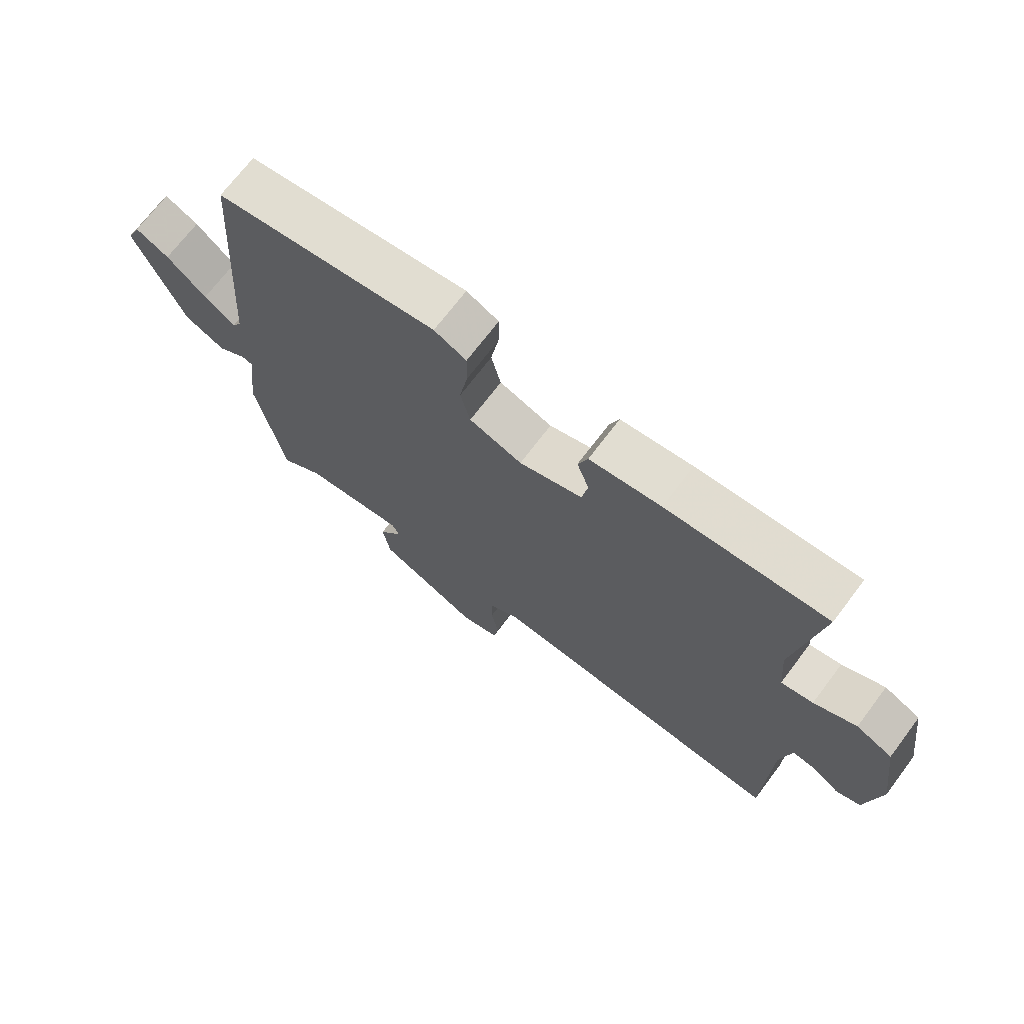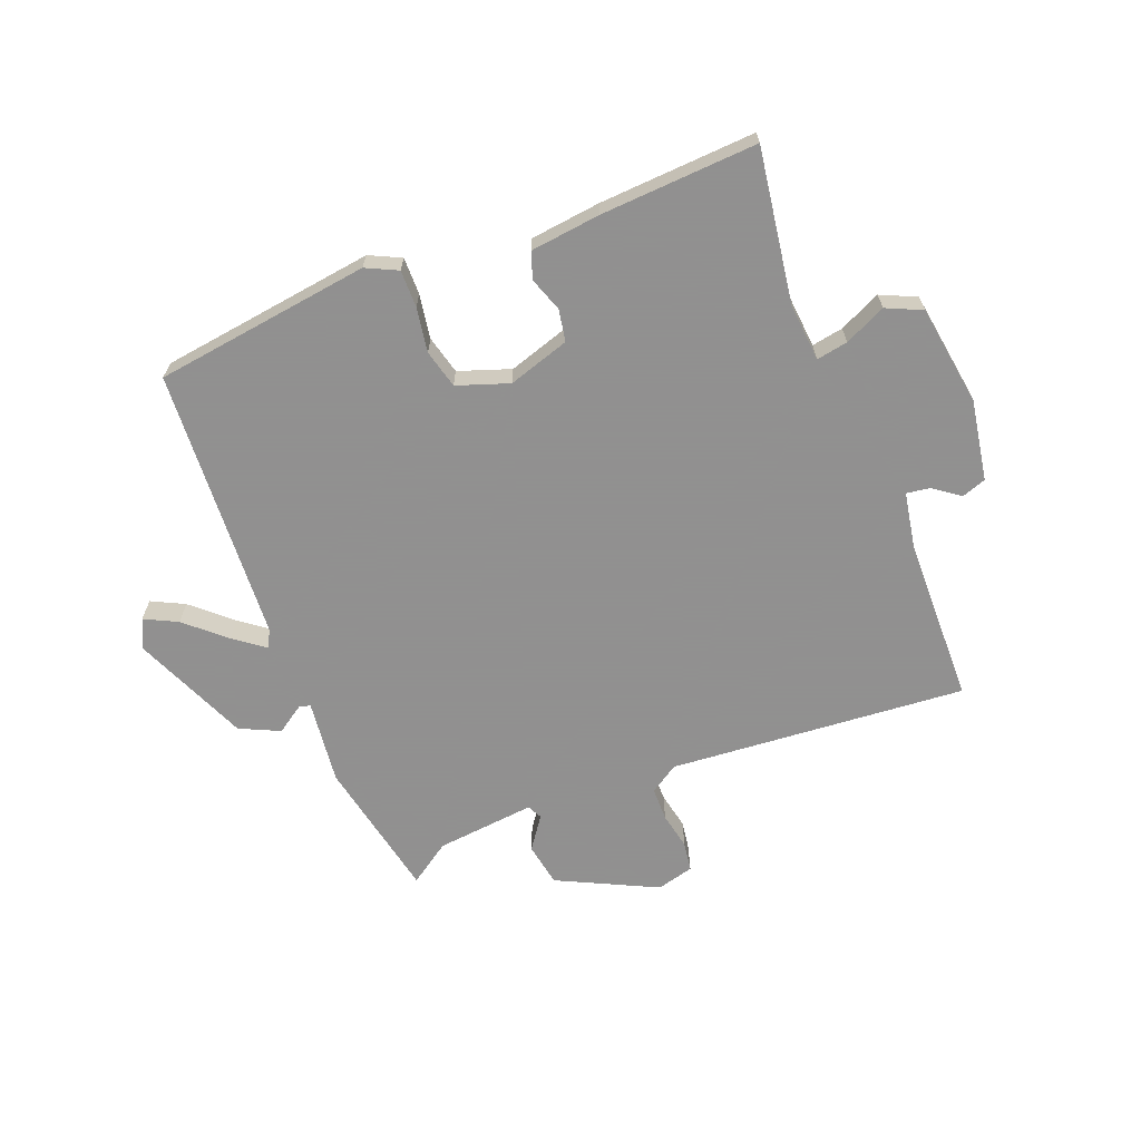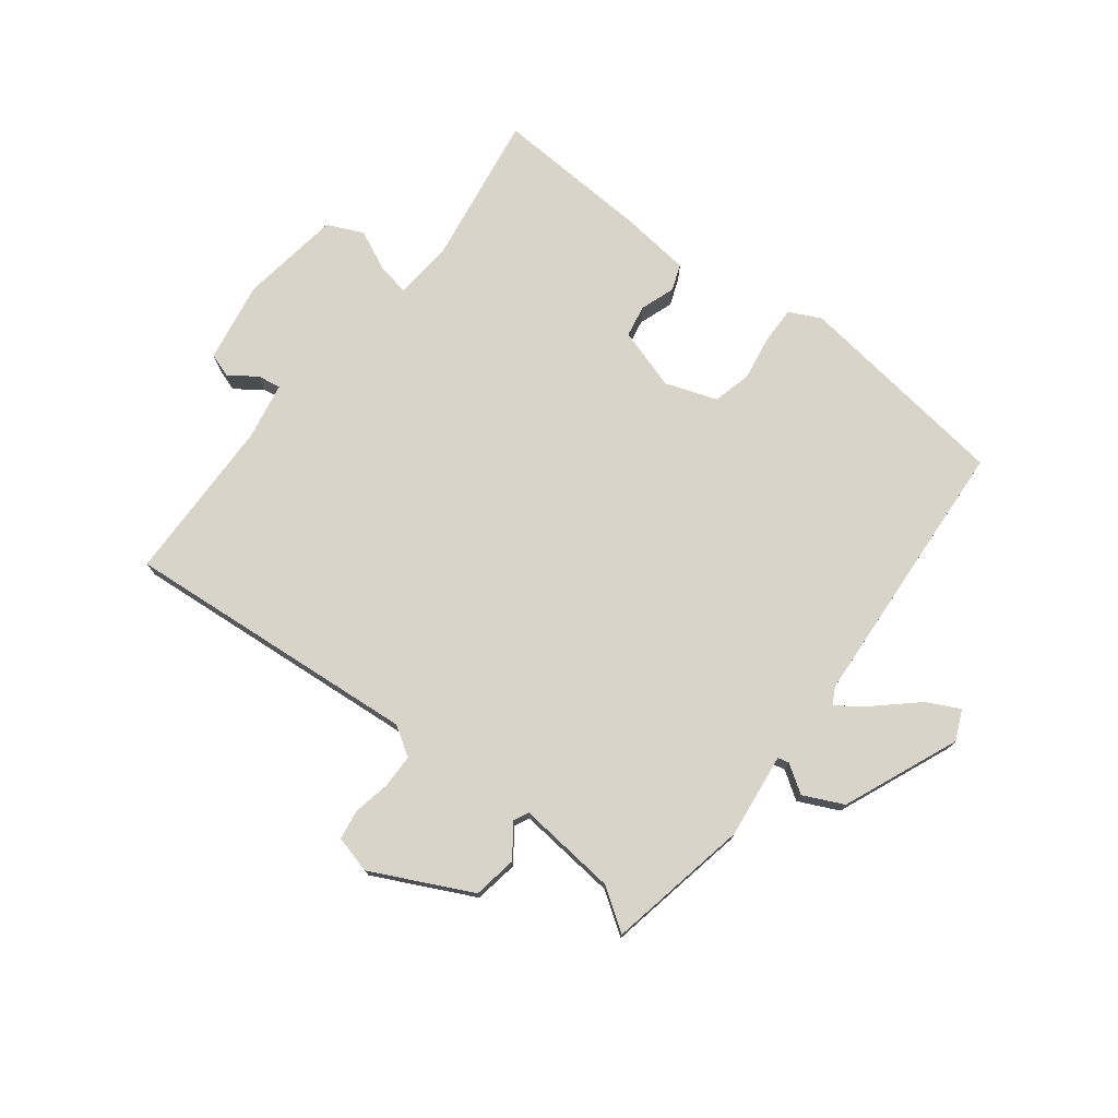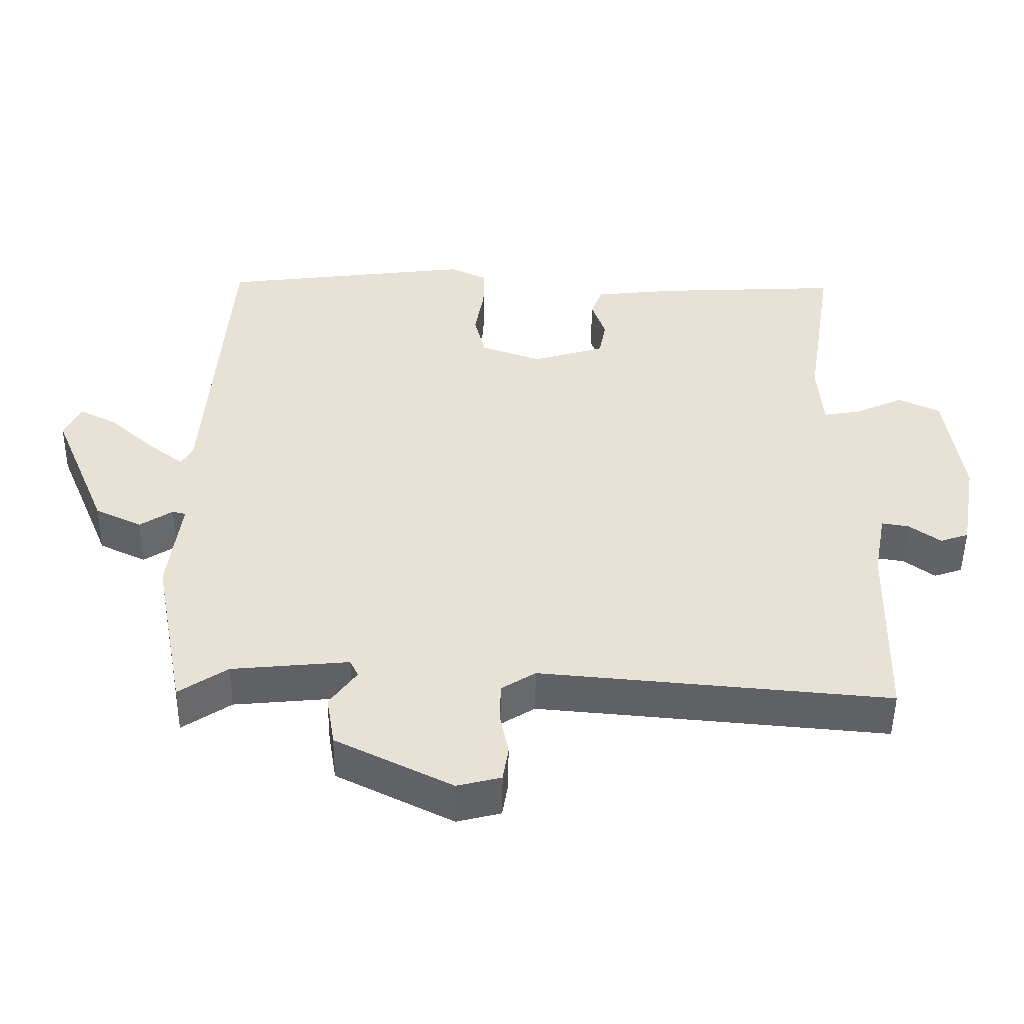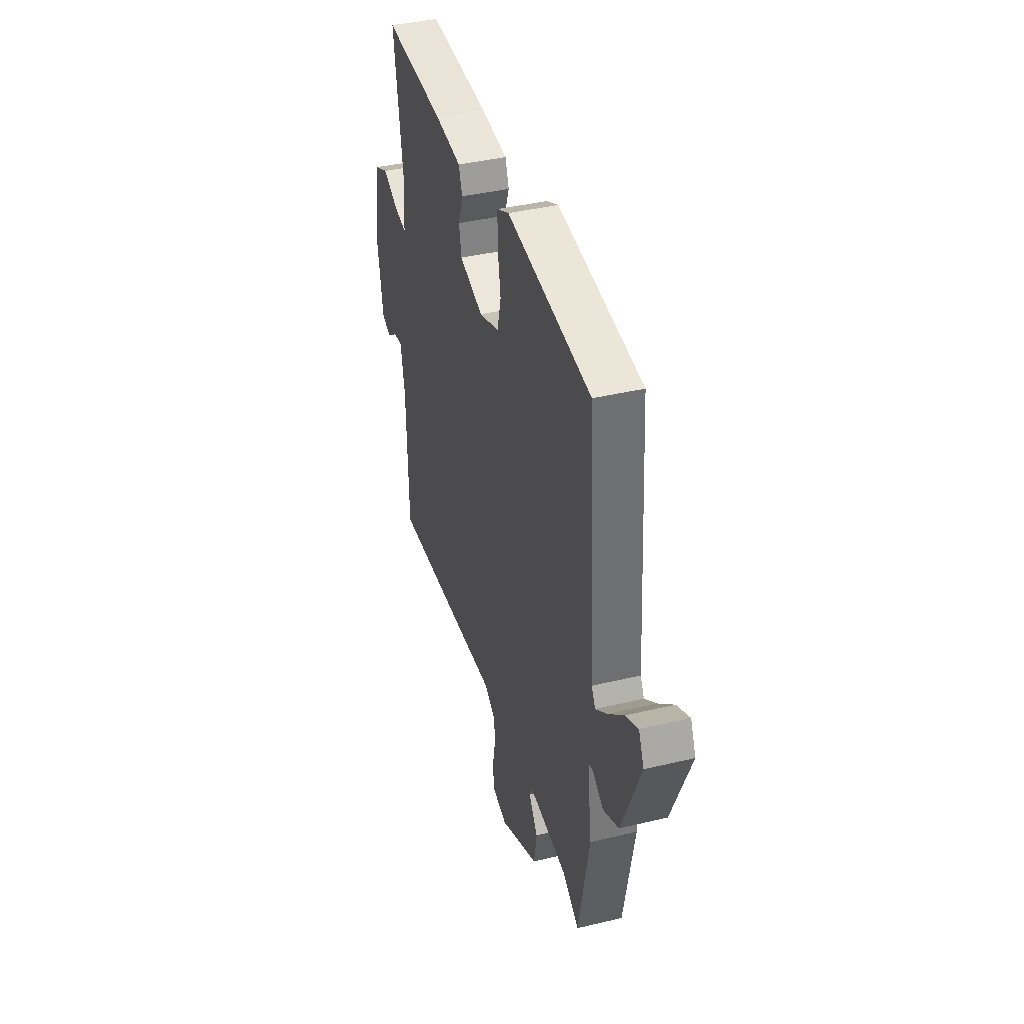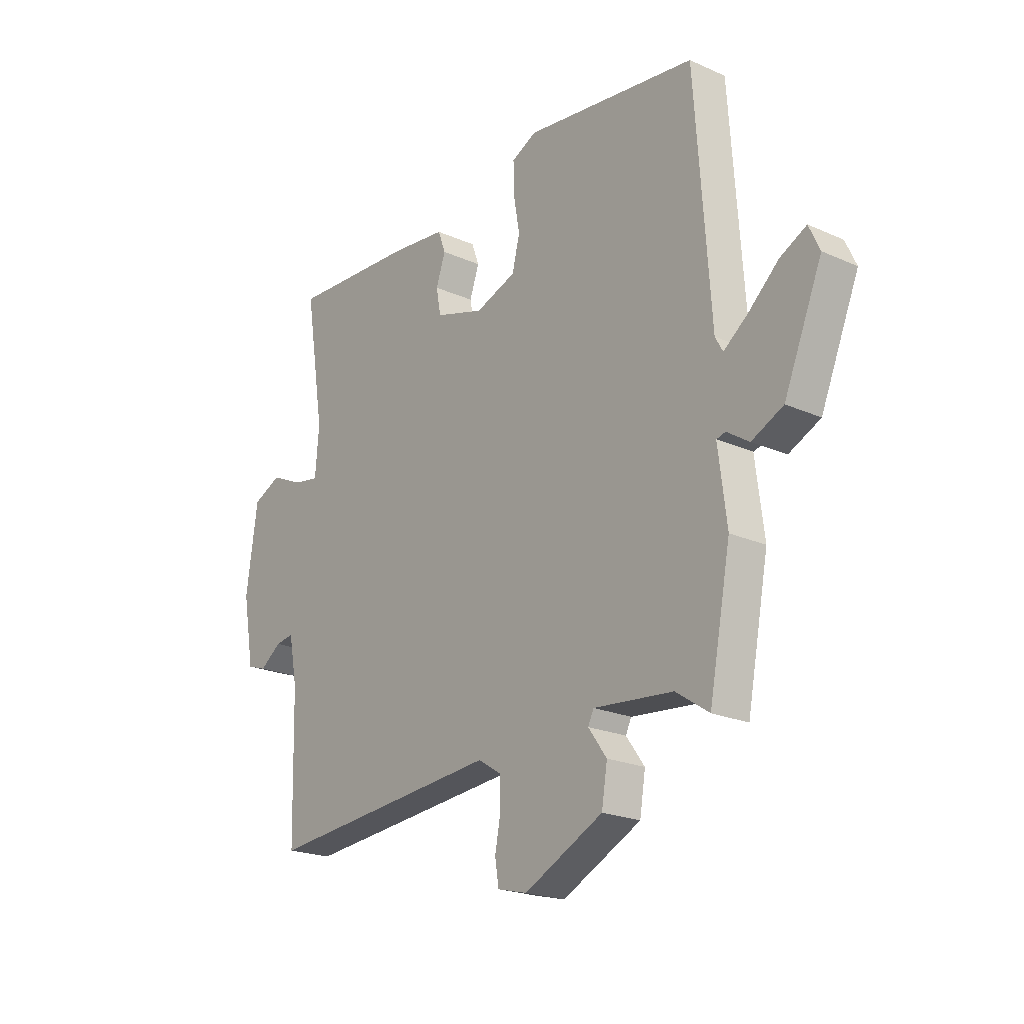
<metadata>
{"format":"obj","ext":"obj","renderer":"f3d","projection":"perspective","resolution":1024,"background":"white","views":[{"elev":70.3,"azim":37.0,"up":"+Z"},{"elev":-65.8,"azim":21.9,"up":"+Y"},{"elev":75.4,"azim":-142.2,"up":"+Y"},{"elev":-50.0,"azim":-0.7,"up":"+Z"},{"elev":39.8,"azim":-106.5,"up":"+Z"},{"elev":-21.4,"azim":-128.4,"up":"+Z"}]}
</metadata>
<code>
v 0.5 0.07 0.5
v 0.459 0.07 0.241
v 0.467 0.07 0.144
v 0.52 0.07 0.153
v 0.59 0.07 0.185
v 0.65 0.07 0.157
v 0.674 0.07 -0.013
v 0.65 0.07 -0.149
v 0.609 0.07 -0.163
v 0.564 0.07 -0.13
v 0.525 0.07 -0.124
v 0.507 0.07 -0.219
v 0.5 0.07 -0.5
v -0.001 0.07 -0.456
v -0.05 0.07 -0.487
v -0.051 0.07 -0.544
v -0.039 0.07 -0.607
v -0.047 0.07 -0.657
v -0.11 0.07 -0.673
v -0.277 0.07 -0.59
v -0.289 0.07 -0.516
v -0.25 0.07 -0.462
v -0.262 0.07 -0.437
v -0.43 0.07 -0.453
v -0.5 0.07 -0.5
v -0.546 0.07 -0.26
v -0.528 0.07 -0.117
v -0.547 0.07 -0.112
v -0.594 0.07 -0.143
v -0.661 0.07 -0.111
v -0.742 0.07 0.084
v -0.719 0.07 0.134
v -0.664 0.07 0.106
v -0.599 0.07 0.047
v -0.548 0.07 0.008
v -0.532 0.07 0.037
v -0.5 0.07 0.5
v -0.135 0.07 0.546
v -0.082 0.07 0.52
v -0.083 0.07 0.457
v -0.096 0.07 0.382
v -0.08 0.07 0.317
v 0.007 0.07 0.286
v 0.111 0.07 0.318
v 0.121 0.07 0.372
v 0.101 0.07 0.43
v 0.117 0.07 0.474
v 0.235 0.07 0.487
v 0.5 0 0.5
v 0.459 0 0.241
v 0.467 0 0.144
v 0.52 0 0.153
v 0.59 0 0.185
v 0.65 0 0.157
v 0.674 0 -0.013
v 0.65 0 -0.149
v 0.609 0 -0.163
v 0.564 0 -0.13
v 0.525 0 -0.124
v 0.507 0 -0.219
v 0.5 0 -0.5
v -0.001 0 -0.456
v -0.05 0 -0.487
v -0.051 0 -0.544
v -0.039 0 -0.607
v -0.047 0 -0.657
v -0.11 0 -0.673
v -0.277 0 -0.59
v -0.289 0 -0.516
v -0.25 0 -0.462
v -0.262 0 -0.437
v -0.43 0 -0.453
v -0.5 0 -0.5
v -0.546 0 -0.26
v -0.528 0 -0.117
v -0.547 0 -0.112
v -0.594 0 -0.143
v -0.661 0 -0.111
v -0.742 0 0.084
v -0.719 0 0.134
v -0.664 0 0.106
v -0.599 0 0.047
v -0.548 0 0.008
v -0.532 0 0.037
v -0.5 0 0.5
v -0.135 0 0.546
v -0.082 0 0.52
v -0.083 0 0.457
v -0.096 0 0.382
v -0.08 0 0.317
v 0.007 0 0.286
v 0.111 0 0.318
v 0.121 0 0.372
v 0.101 0 0.43
v 0.117 0 0.474
v 0.235 0 0.487
f 48 1 2
f 47 48 2
f 46 47 2
f 45 46 2
f 44 45 2 3
f 43 44 3
f 39 40 41
f 38 39 41
f 37 38 41
f 36 37 41
f 35 36 41 42
f 32 33 34
f 31 32 34
f 30 31 34
f 29 30 34
f 28 29 34
f 27 28 34 35
f 24 25 26 27
f 35 42 43
f 27 35 43
f 24 27 43
f 23 24 43
f 20 21 22
f 19 20 22
f 18 19 22
f 17 18 22
f 16 17 22
f 15 16 22 23
f 12 13 14
f 11 12 14
f 8 9 10
f 7 8 10
f 6 7 10
f 5 6 10
f 4 5 10
f 3 4 10 11
f 23 43 3
f 15 23 3
f 14 15 3
f 3 11 14
f 50 49 96
f 50 96 95
f 50 95 94
f 50 94 93
f 51 50 93 92
f 51 92 91
f 89 88 87
f 89 87 86
f 89 86 85
f 89 85 84
f 90 89 84 83
f 82 81 80
f 82 80 79
f 82 79 78
f 82 78 77
f 82 77 76
f 83 82 76 75
f 75 74 73 72
f 91 90 83
f 91 83 75
f 91 75 72
f 91 72 71
f 70 69 68
f 70 68 67
f 70 67 66
f 70 66 65
f 70 65 64
f 71 70 64 63
f 62 61 60
f 62 60 59
f 58 57 56
f 58 56 55
f 58 55 54
f 58 54 53
f 58 53 52
f 59 58 52 51
f 51 91 71
f 51 71 63
f 51 63 62
f 62 59 51
f 1 49 50 2
f 2 50 51 3
f 3 51 52 4
f 4 52 53 5
f 5 53 54 6
f 6 54 55 7
f 7 55 56 8
f 8 56 57 9
f 9 57 58 10
f 10 58 59 11
f 11 59 60 12
f 12 60 61 13
f 13 61 62 14
f 14 62 63 15
f 15 63 64 16
f 16 64 65 17
f 17 65 66 18
f 18 66 67 19
f 19 67 68 20
f 20 68 69 21
f 21 69 70 22
f 22 70 71 23
f 23 71 72 24
f 24 72 73 25
f 25 73 74 26
f 26 74 75 27
f 27 75 76 28
f 28 76 77 29
f 29 77 78 30
f 30 78 79 31
f 31 79 80 32
f 32 80 81 33
f 33 81 82 34
f 34 82 83 35
f 35 83 84 36
f 36 84 85 37
f 37 85 86 38
f 38 86 87 39
f 39 87 88 40
f 40 88 89 41
f 41 89 90 42
f 42 90 91 43
f 43 91 92 44
f 44 92 93 45
f 45 93 94 46
f 46 94 95 47
f 47 95 96 48
f 48 96 49 1

</code>
